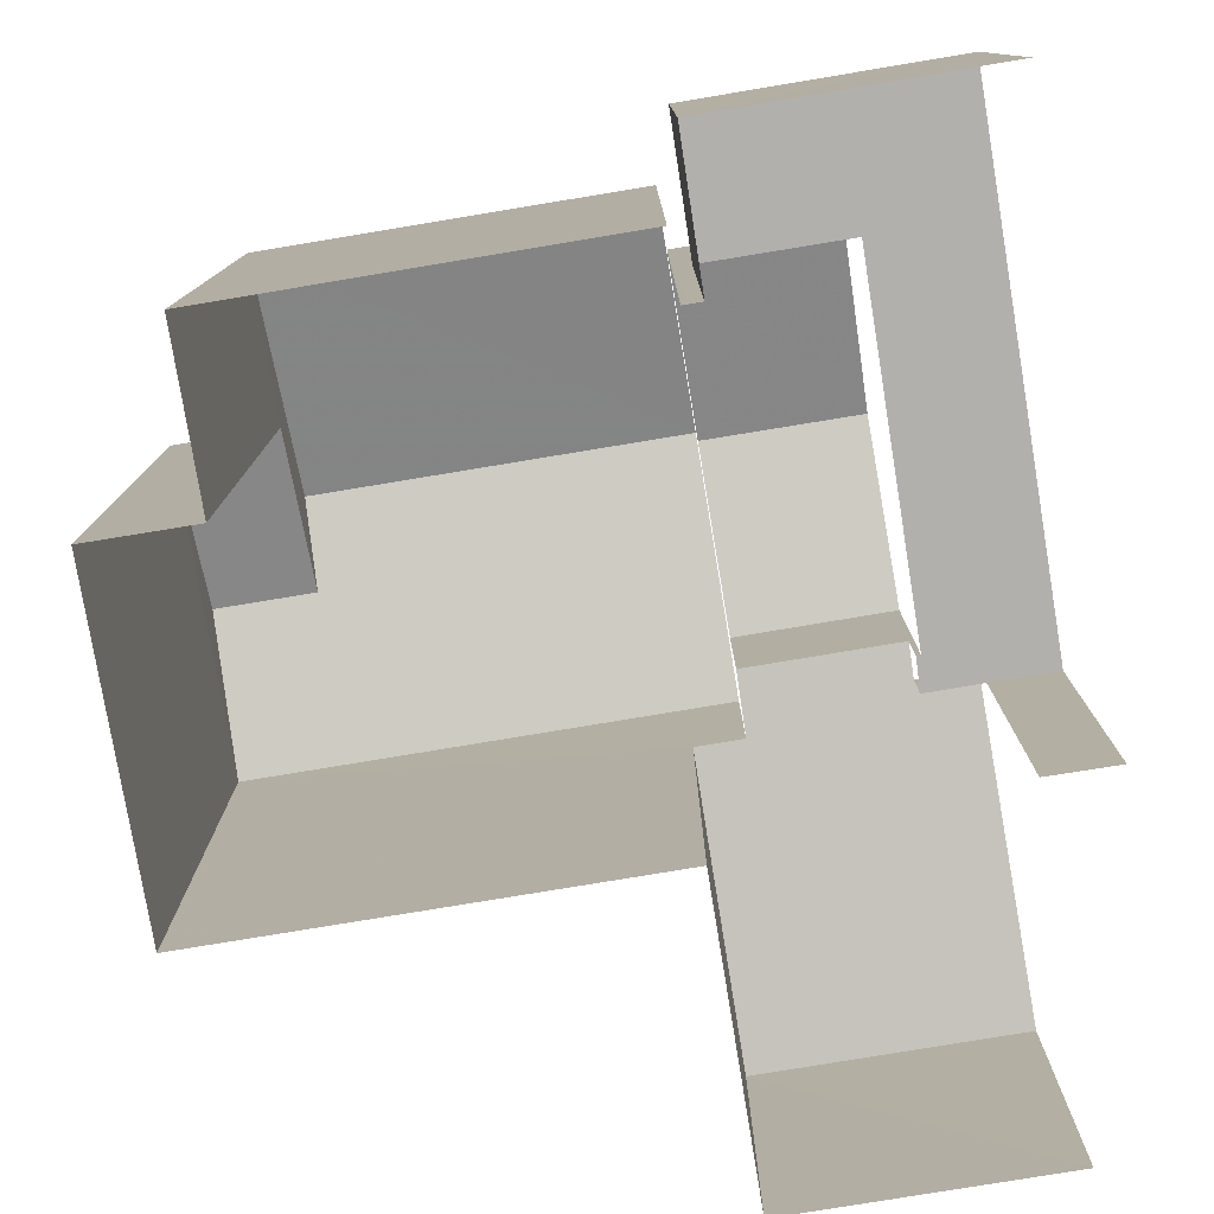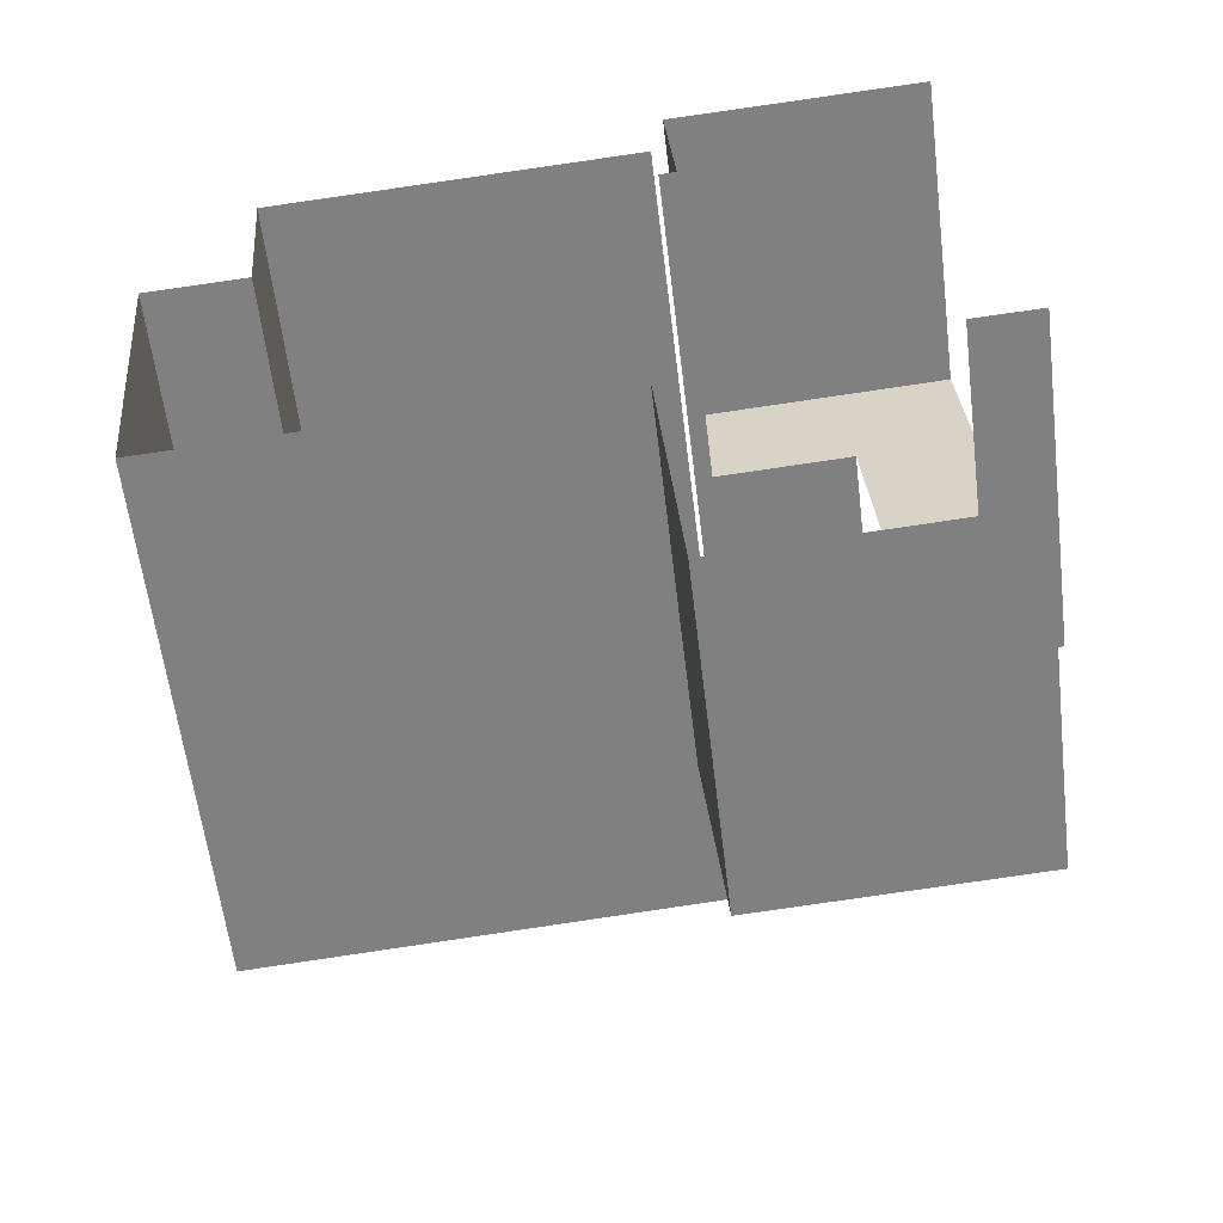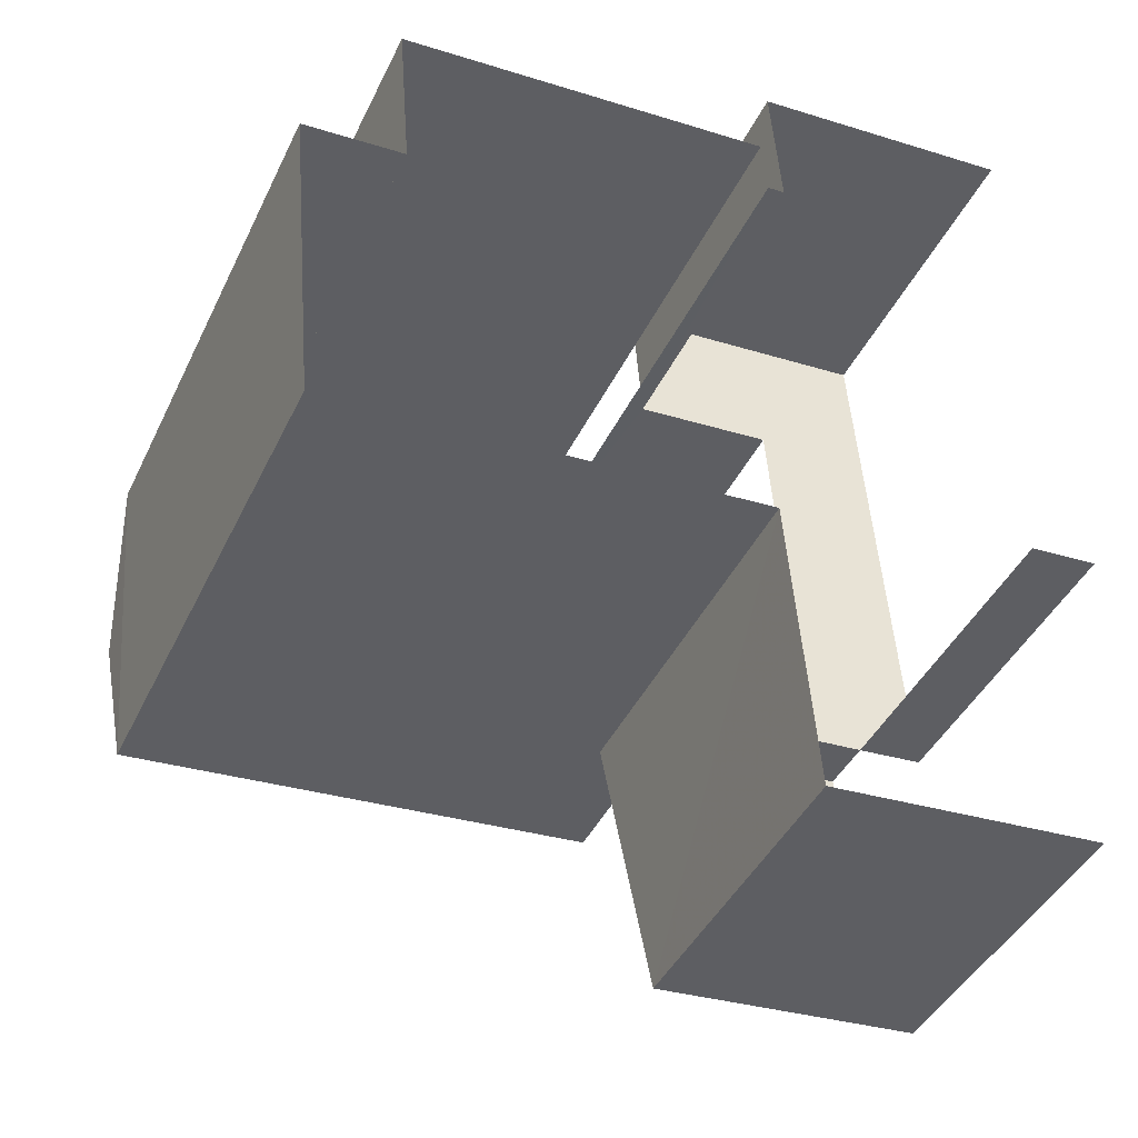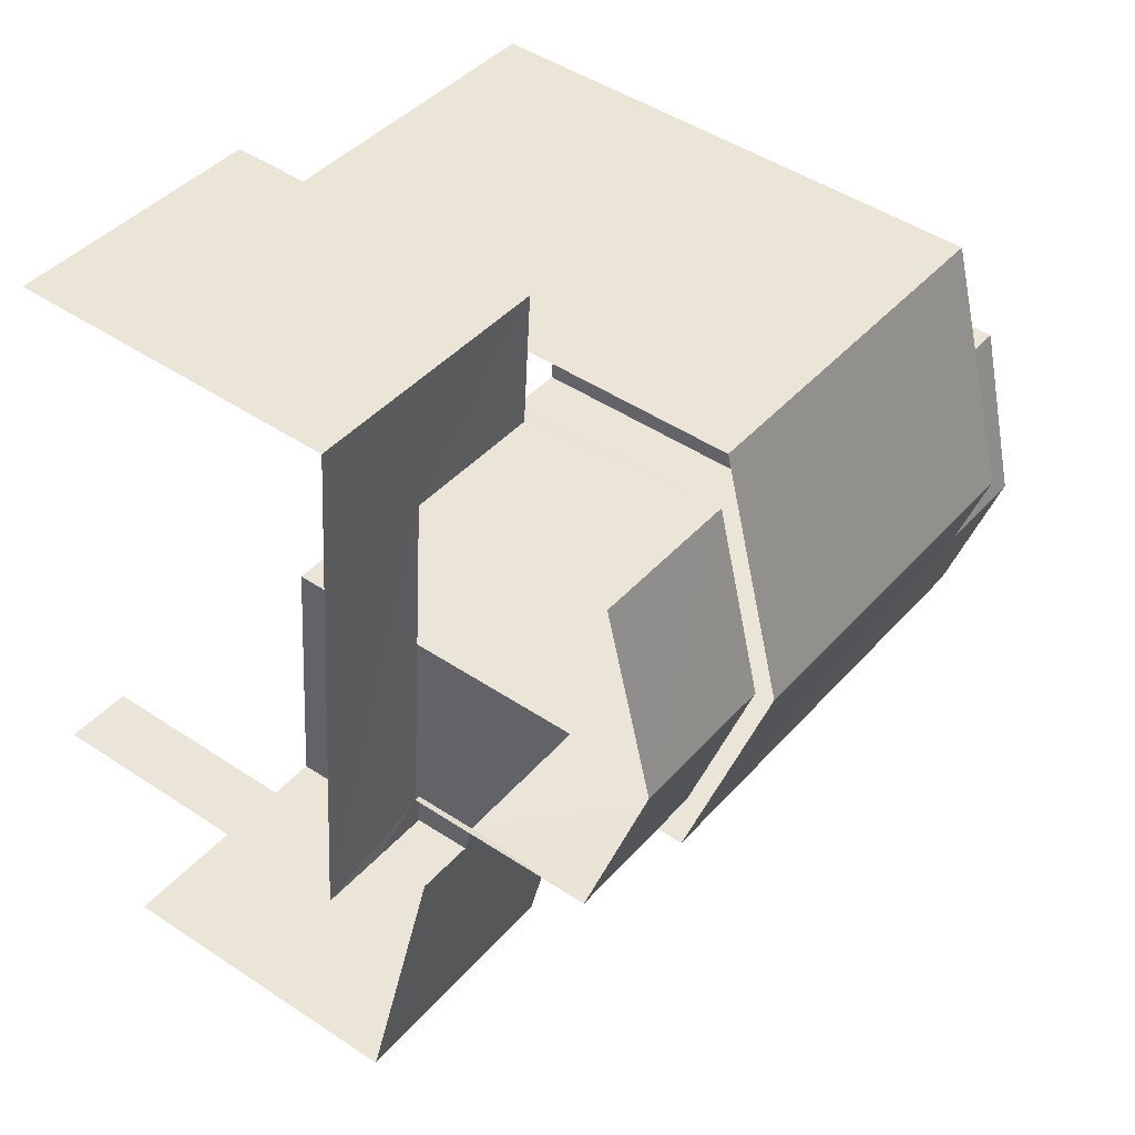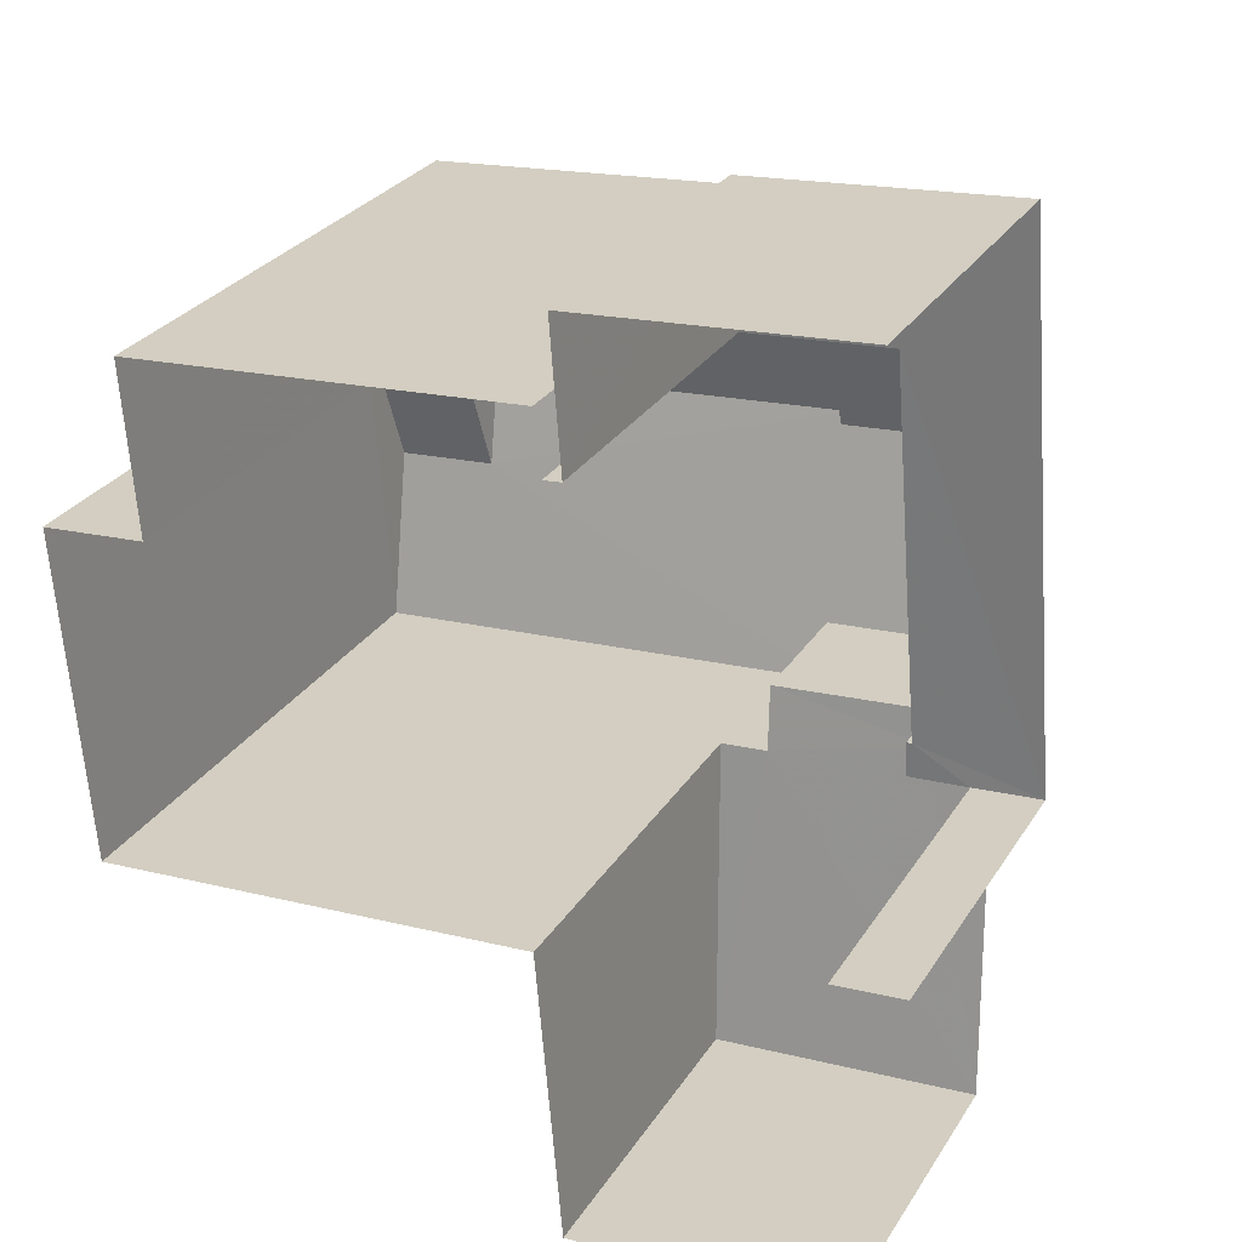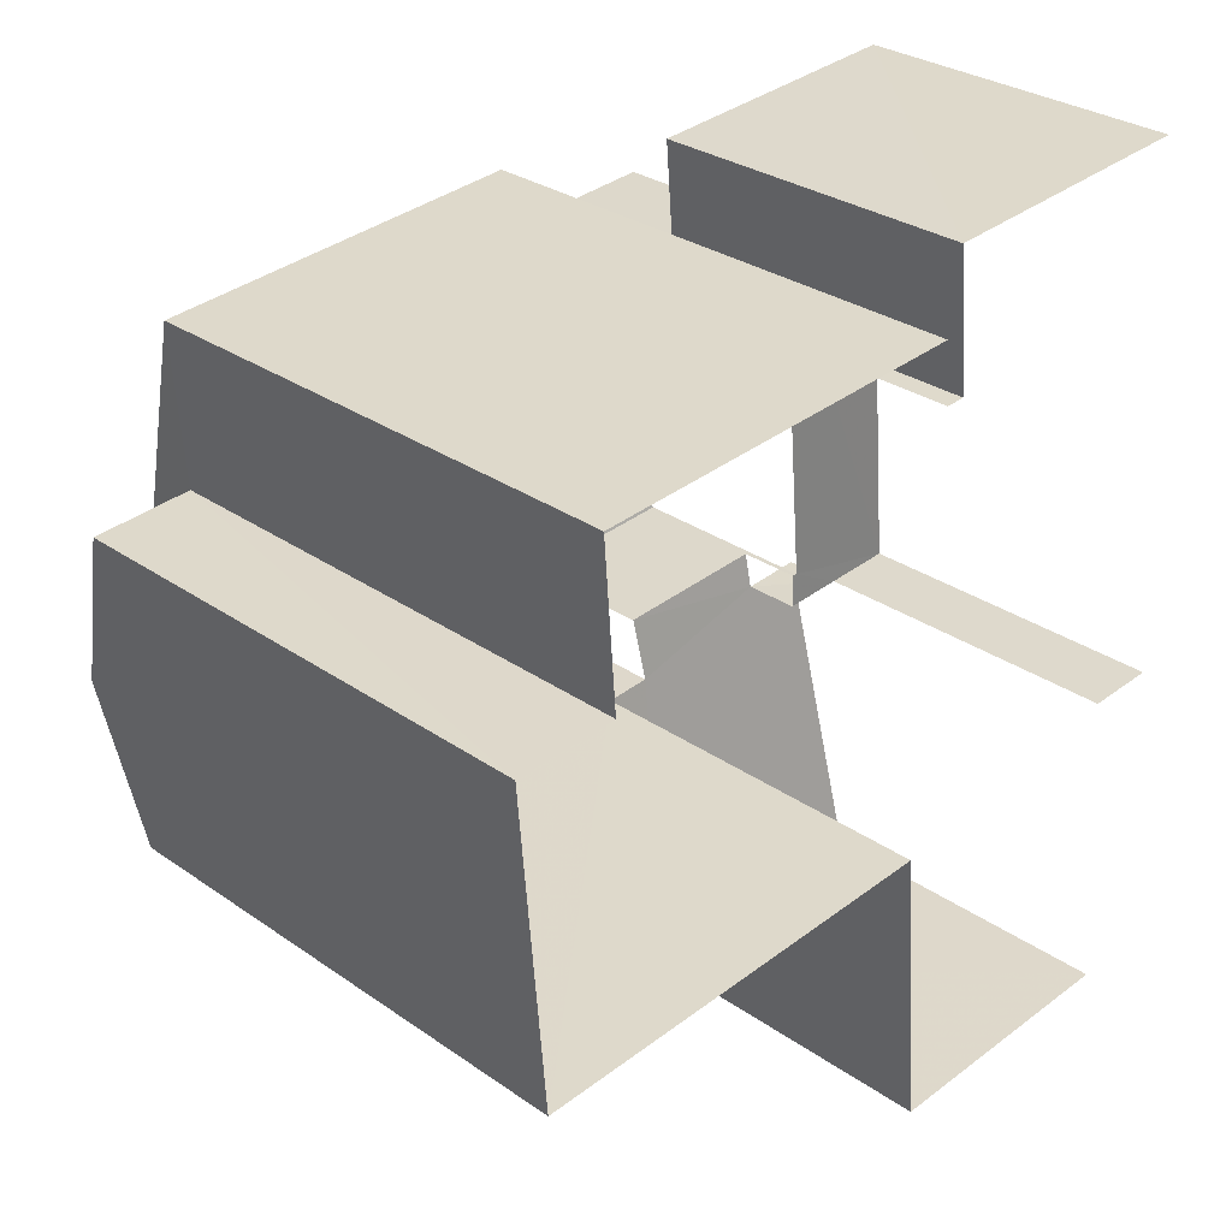
<metadata>
{"format":"obj","ext":"obj","renderer":"f3d","projection":"perspective","resolution":1024,"background":"white","views":[{"elev":-78.6,"azim":-175.3,"up":"+Z"},{"elev":-59.2,"azim":-173.1,"up":"+Y"},{"elev":-41.8,"azim":156.0,"up":"+Y"},{"elev":46.8,"azim":-52.9,"up":"+Y"},{"elev":28.3,"azim":-153.9,"up":"+Y"},{"elev":29.6,"azim":135.7,"up":"+Y"}]}
</metadata>
<code>
v -3.14e+05 4.188e+04 51.24
v -3.14e+05 4.188e+04 51.24
v -3.14e+05 4.188e+04 51.23
v -3.14e+05 4.188e+04 51.24
v -3.14e+05 4.188e+04 51.24
v -3.14e+05 4.188e+04 51.24
v -3.14e+05 4.187e+04 51.23
v -3.14e+05 4.188e+04 51.23
v -3.14e+05 4.188e+04 51.23
v -3.14e+05 4.187e+04 51.23
v -3.14e+05 4.187e+04 51.23
v -3.14e+05 4.187e+04 51.23
v -3.14e+05 4.187e+04 51.23
v -3.14e+05 4.187e+04 51.23
v -3.14e+05 4.188e+04 60.21
v -3.14e+05 4.188e+04 60.21
v -3.14e+05 4.188e+04 61.18
v -3.14e+05 4.188e+04 61.18
v -3.14e+05 4.188e+04 56.83
v -3.14e+05 4.187e+04 56.83
v -3.14e+05 4.188e+04 56.83
v -3.14e+05 4.188e+04 56.83
v -3.14e+05 4.188e+04 56.83
v -3.14e+05 4.187e+04 56.83
v -3.14e+05 4.187e+04 56.83
v -3.14e+05 4.187e+04 56.83
v -3.14e+05 4.187e+04 56.83
v -3.14e+05 4.187e+04 57.8
v -3.14e+05 4.187e+04 56.75
v -3.14e+05 4.187e+04 57.79
v -3.14e+05 4.187e+04 57.89
v -3.14e+05 4.187e+04 57.9
v -3.14e+05 4.187e+04 57.68
v -3.14e+05 4.187e+04 56.73
v -3.14e+05 4.187e+04 57.68
v -3.14e+05 4.188e+04 61.52
v -3.14e+05 4.188e+04 61.52
v -3.14e+05 4.187e+04 61.05
v -3.14e+05 4.187e+04 60.21
v -3.14e+05 4.187e+04 60.2
v -3.14e+05 4.187e+04 61.05
v -3.14e+05 4.188e+04 60.21
v -3.14e+05 4.188e+04 60.21
v -3.14e+05 4.187e+04 60.21
v -3.14e+05 4.187e+04 60.21
v -3.14e+05 4.188e+04 60.21
v -3.14e+05 4.188e+04 60.21
f 1 2 3
f 4 5 6
f 7 5 4
f 8 9 10
f 1 3 8
f 4 1 11
f 12 11 13
f 12 7 4
f 13 11 14
f 11 8 10
f 11 1 8
f 12 4 11
f 27 30 32
f 27 26 30
f 16 21 17
f 21 25 17
f 25 45 17
f 19 5 7
f 20 19 7
f 33 39 31
f 43 2 1
f 37 44 39
f 15 43 1
f 15 37 43
f 18 37 15
f 39 44 31
f 37 18 44
f 24 12 29
f 24 29 28
f 12 13 29
f 15 16 17
f 18 15 17
f 19 20 21
f 19 21 22
f 22 21 23
f 20 24 25
f 25 24 26
f 25 26 27
f 21 20 25
f 28 29 30
f 31 32 30
f 33 29 34
f 33 34 35
f 31 30 33
f 30 29 33
f 36 37 38
f 37 39 38
f 38 40 41
f 38 39 40
f 37 36 42
f 43 37 42
f 44 17 45
f 44 18 17
f 38 41 46
f 47 38 46
f 11 34 14
f 11 35 34
f 40 10 46
f 40 46 41
f 10 9 46
f 24 28 30
f 26 24 30
f 43 3 2
f 43 42 3
f 1 23 15
f 15 23 16
f 1 4 23
f 16 23 21
f 12 20 7
f 12 24 20
f 27 32 25
f 25 32 45
f 45 32 44
f 32 31 44
f 39 33 35
f 39 35 40
f 35 10 40
f 35 11 10
f 4 6 22
f 23 4 22
f 47 46 9
f 8 47 9
f 47 8 42
f 38 47 36
f 8 3 42
f 36 47 42
f 19 6 5
f 19 22 6
f 34 13 14
f 34 29 13

</code>
